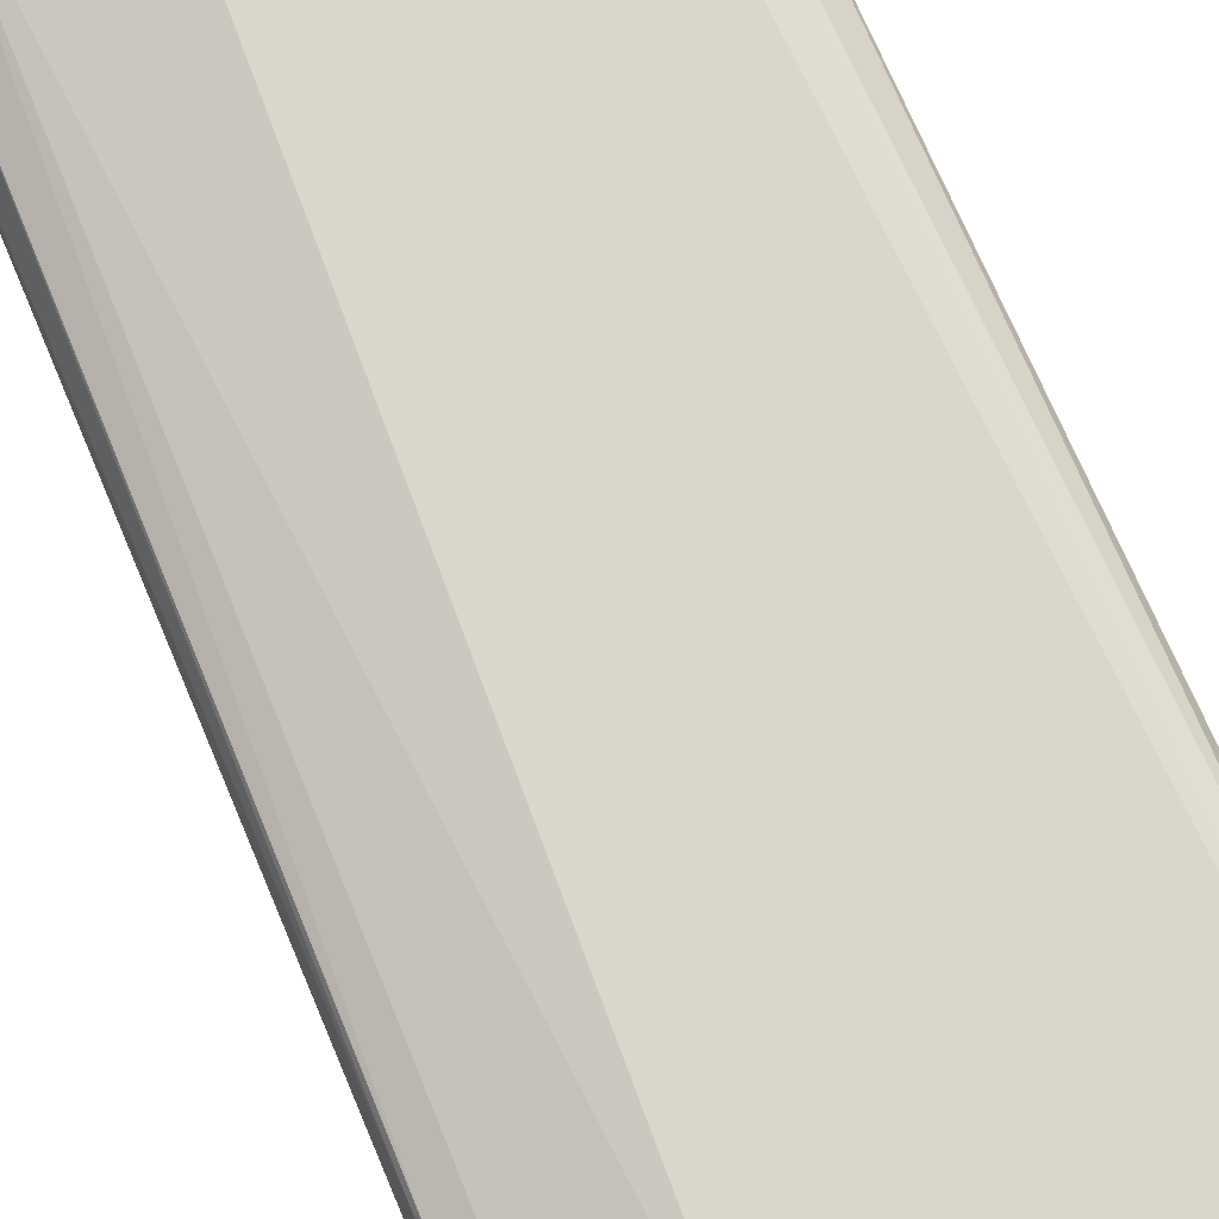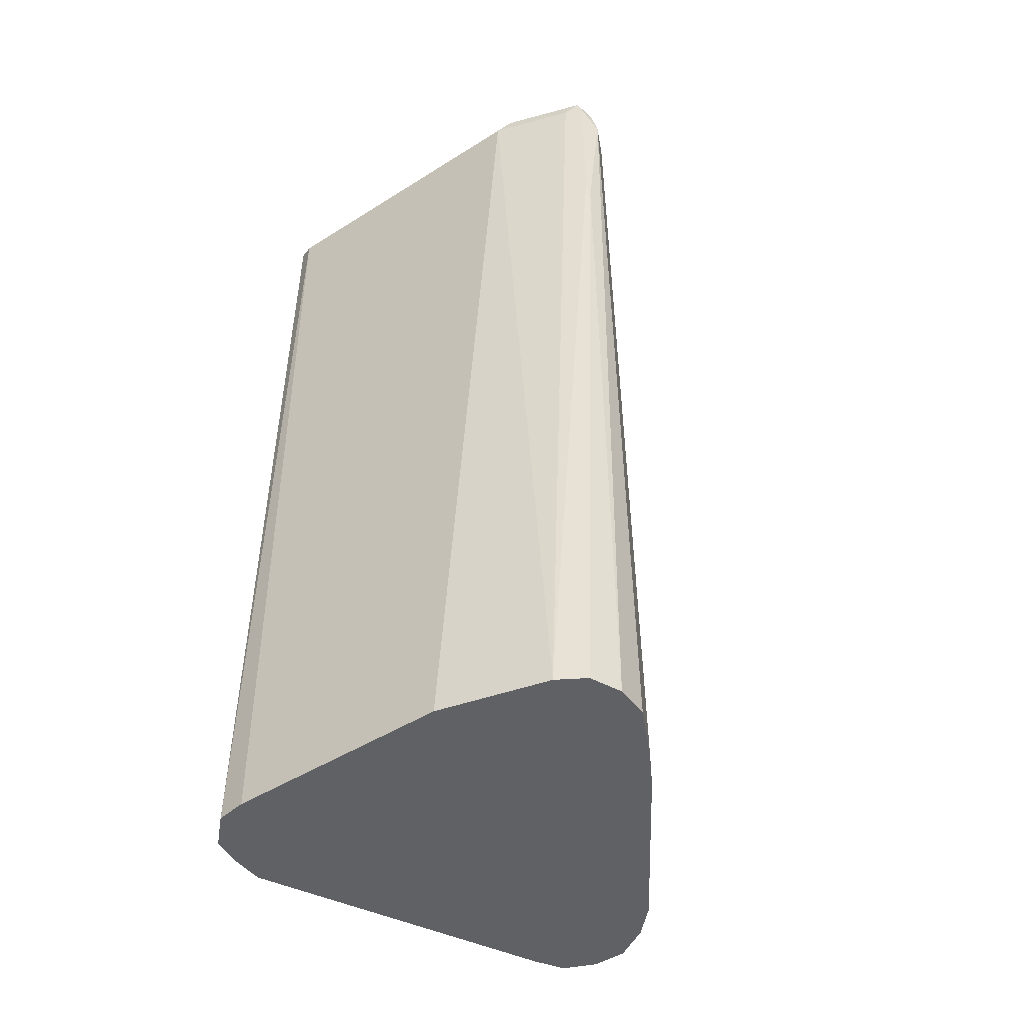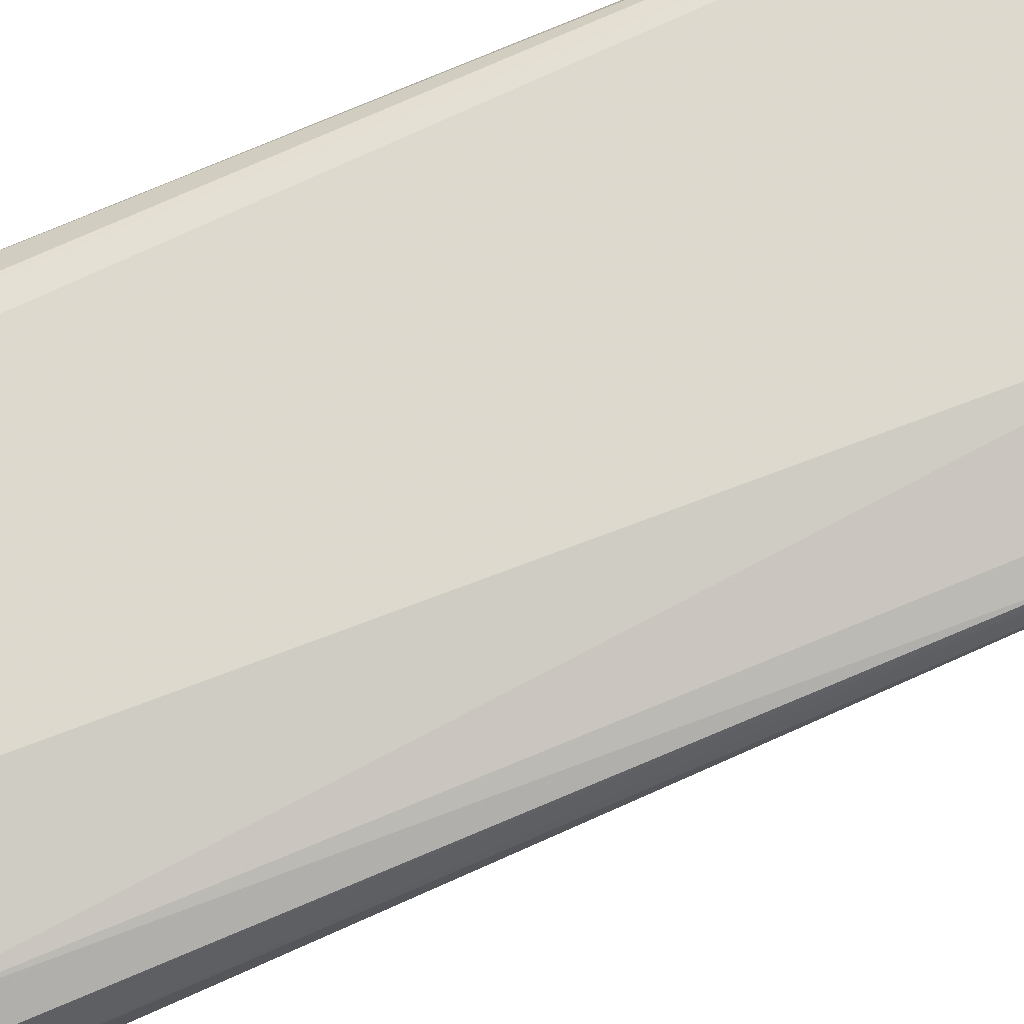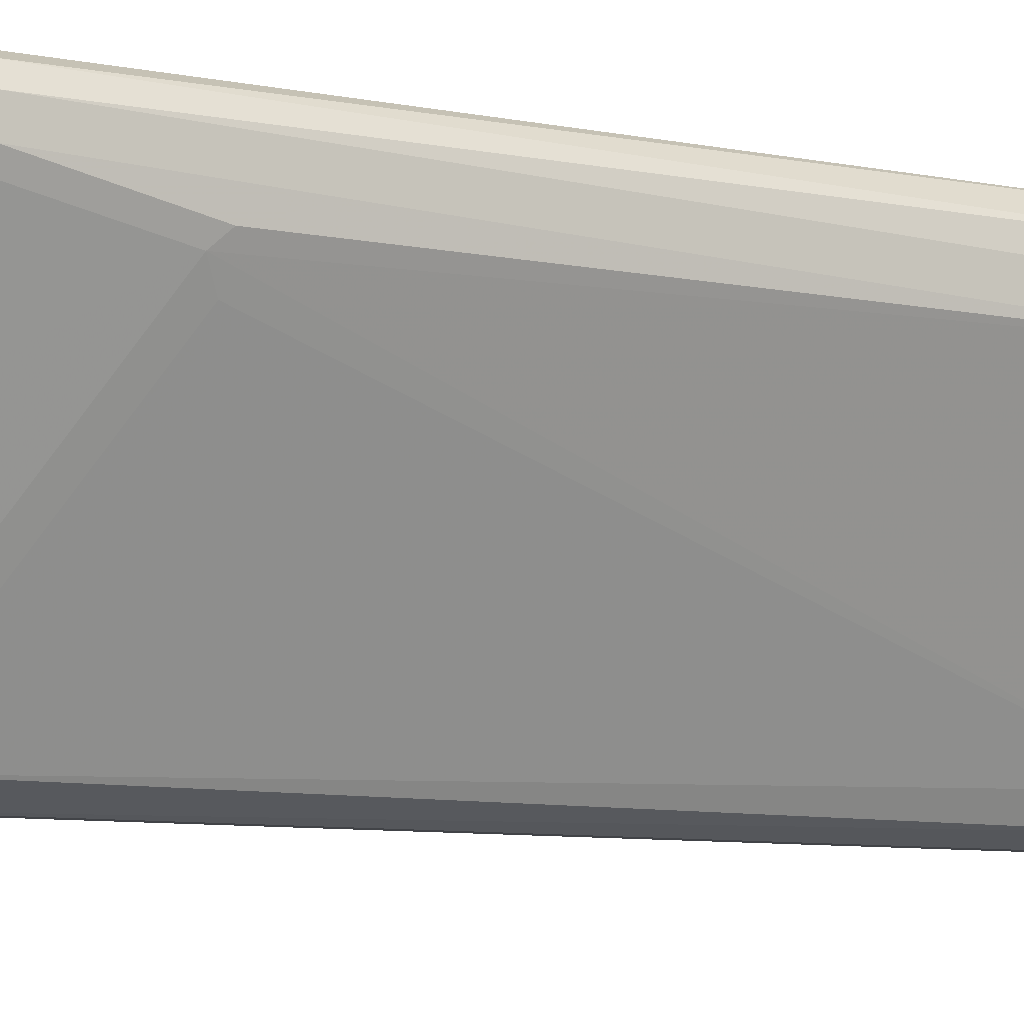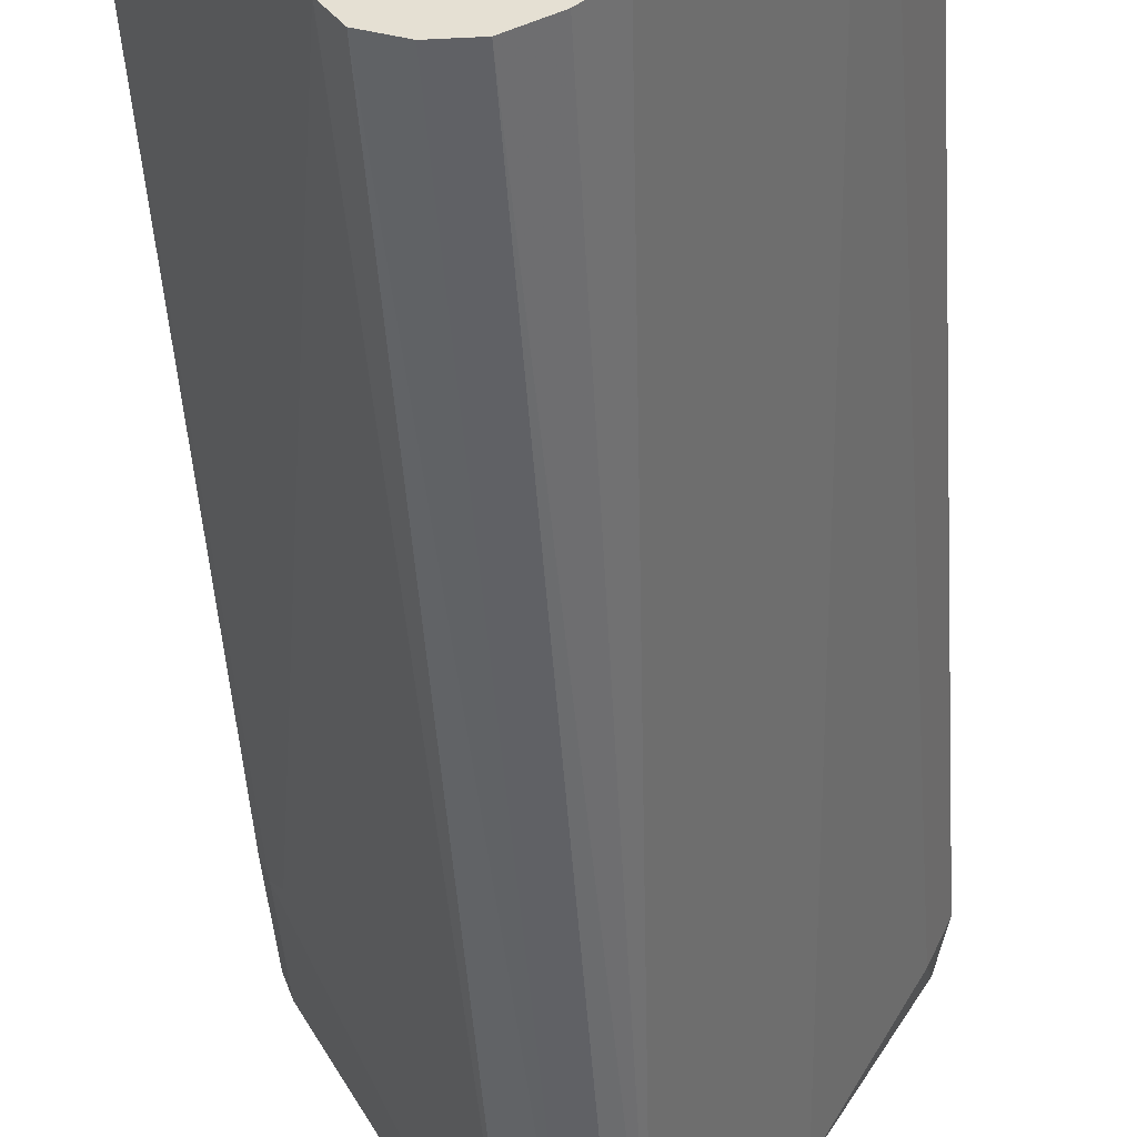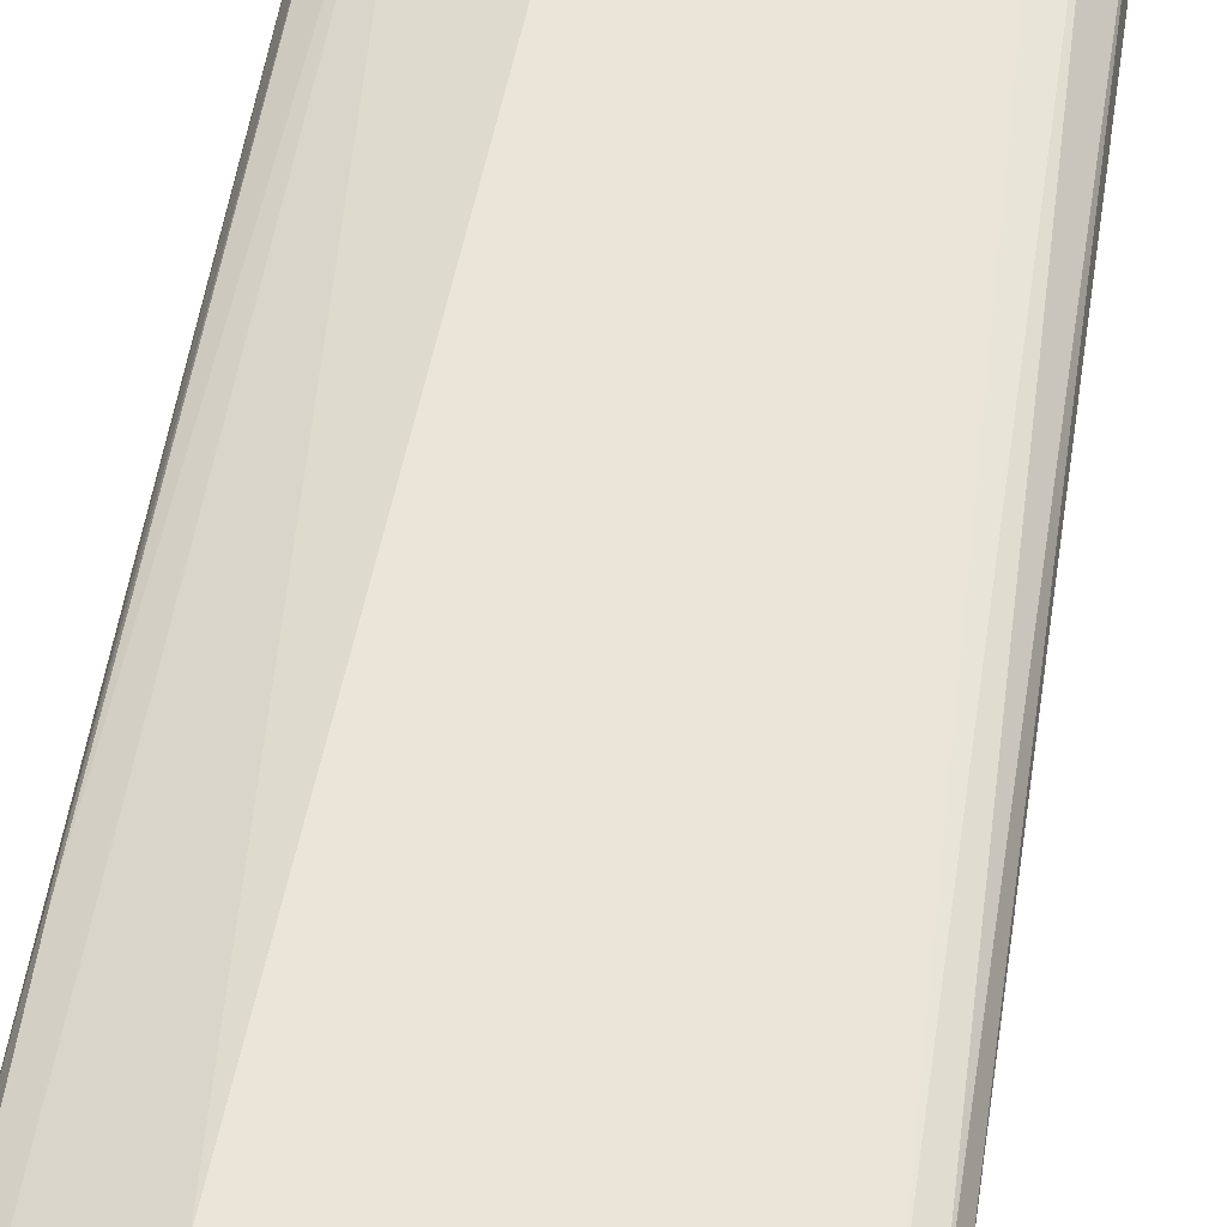
<metadata>
{"format":"obj","ext":"obj","renderer":"f3d","projection":"perspective","resolution":1024,"background":"white","views":[{"elev":72.8,"azim":156.2,"up":"+Z"},{"elev":-47.0,"azim":35.6,"up":"+Y"},{"elev":72.4,"azim":65.5,"up":"+Z"},{"elev":-6.7,"azim":-123.2,"up":"+Z"},{"elev":-50.1,"azim":3.1,"up":"+Z"},{"elev":58.7,"azim":-171.7,"up":"+Z"}]}
</metadata>
<code>
v 0.1156 0.3192 -0.5138
v 0.1175 0.3229 -0.4991
v 0.1321 0.3229 -0.5138
v 0.04405 0.3229 -0.3523
v 0.1009 0.3192 -0.4844
v 0.06239 0.3156 -0.4184
v 0.04221 0.3192 -0.367
v 0.03425 0.318 -0.3523
v 0.03425 0.318 -0.3376
v 0.02938 0.3083 -0.3523
v 0.03304 0.3156 -0.3597
v 0.03304 0.2422 -0.3743
v 0.02938 0.2349 -0.367
v 0.02232 -0.187 -0.367
v 0.09572 -0.187 -0.5138
v 0.1046 -0.187 -0.5284
v 0.1126 0.3083 -0.5186
v 0.03915 0.2349 -0.3866
v 0.1064 0.3156 -0.5064
v 0.1211 0.3156 -0.5211
v 0.1321 0.3083 -0.5284
v 0.1272 0.318 -0.5235
v 0.1468 0.3229 -0.5138
v 0.2349 0.3229 -0.3523
v 0.2055 0.3229 -0.3376
v 0.2495 0.318 -0.3425
v 0.2471 0.3205 -0.3499
v 0.2569 0.3156 -0.3413
v 0.2128 0.3156 -0.3266
v 0.2055 0.318 -0.3278
v 0.04405 0.3229 -0.3376
v 0.04405 0.318 -0.3278
v 0.04405 0.3083 -0.323
v 0.03425 0.3131 -0.3278
v 0.03671 0.3192 -0.3303
v 0.02938 0.3083 -0.3376
v 0.02232 -0.187 -0.3491
v 0.02489 -0.187 -0.3331
v 0.03956 -0.187 -0.3185
v 0.0555 -0.187 -0.3159
v 0.2566 -0.187 -0.3561
v 0.1761 -0.187 -0.3159
v 0.2055 0.3083 -0.323
v 0.2495 0.3083 -0.3376
v 0.2593 0.3083 -0.3425
v 0.2618 0.3058 -0.3499
v 0.2569 0.3156 -0.3597
v 0.2642 0.2936 -0.3523
v 0.2593 0.2202 -0.3425
v 0.2605 0.2128 -0.345
v 0.2495 -0.187 -0.3395
v 0.2348 -0.187 -0.3306
v 0.2566 -0.187 -0.374
v 0.2544 0.2985 -0.3719
v 0.2419 -0.187 -0.4034
v 0.231 -0.187 -0.4219
v 0.2104 0.3131 -0.4452
v 0.203 0.3205 -0.4379
v 0.2055 0.3229 -0.4257
v 0.2349 0.3229 -0.367
v 0.1737 0.3205 -0.482
v 0.181 0.3131 -0.4893
v 0.1723 -0.187 -0.5099
v 0.1566 0.3034 -0.5235
v 0.1541 0.3156 -0.5211
v 0.1419 0.318 -0.5235
v 0.1468 0.3083 -0.5284
v 0.1392 -0.187 -0.5355
v 0.1213 -0.187 -0.5355
v 0.1576 -0.187 -0.5246
f 53 55 54
f 50 41 48
f 53 48 41
f 53 54 48
f 51 41 50
f 53 41 55
f 47 48 54
f 55 56 54
f 54 56 57
f 47 54 57
f 47 58 59
f 47 57 58
f 51 52 41
f 55 41 56
f 52 42 41
f 44 28 29
f 44 43 52
f 49 45 44
f 49 44 52
f 49 52 51
f 49 51 50
f 49 50 48
f 49 48 45
f 46 45 48
f 46 48 47
f 46 47 28
f 45 28 44
f 44 29 43
f 29 30 43
f 47 59 60
f 43 42 52
f 47 60 27
f 56 41 68
f 60 24 27
f 17 21 16
f 70 68 64
f 70 64 63
f 70 63 68
f 63 56 68
f 30 33 43
f 68 41 14
f 16 68 14
f 69 68 16
f 69 16 21
f 69 21 68
f 66 22 23
f 66 21 22
f 66 67 21
f 67 68 21
f 67 64 68
f 65 64 67
f 60 59 24
f 24 59 23
f 58 23 59
f 61 23 58
f 61 62 23
f 61 58 62
f 47 27 28
f 62 58 57
f 62 56 63
f 62 63 64
f 65 62 64
f 65 23 62
f 65 66 23
f 65 67 66
f 62 57 56
f 43 33 42
f 46 28 45
f 42 40 41
f 20 22 21
f 20 21 17
f 20 17 1
f 18 15 12
f 19 18 12
f 19 12 6
f 19 6 1
f 19 1 17
f 19 17 18
f 18 17 15
f 15 17 16
f 15 16 14
f 15 14 12
f 13 12 14
f 11 13 10
f 11 12 13
f 11 6 12
f 42 33 40
f 2 3 1
f 2 4 3
f 2 5 4
f 2 1 5
f 6 5 1
f 20 1 22
f 7 5 6
f 8 4 7
f 8 9 4
f 8 10 9
f 8 11 10
f 8 7 11
f 7 6 11
f 7 4 5
f 3 22 1
f 13 14 10
f 3 4 23
f 31 25 4
f 9 36 34
f 9 10 36
f 36 10 37
f 36 37 38
f 34 38 39
f 9 31 4
f 34 39 33
f 39 38 40
f 38 14 40
f 37 14 38
f 37 10 14
f 3 23 22
f 40 14 41
f 39 40 33
f 35 32 31
f 36 38 34
f 25 24 4
f 4 24 23
f 35 31 9
f 26 24 25
f 26 27 24
f 26 28 27
f 26 30 29
f 26 25 30
f 26 29 28
f 32 30 31
f 32 33 30
f 32 34 33
f 35 34 32
f 35 9 34
f 31 30 25

</code>
